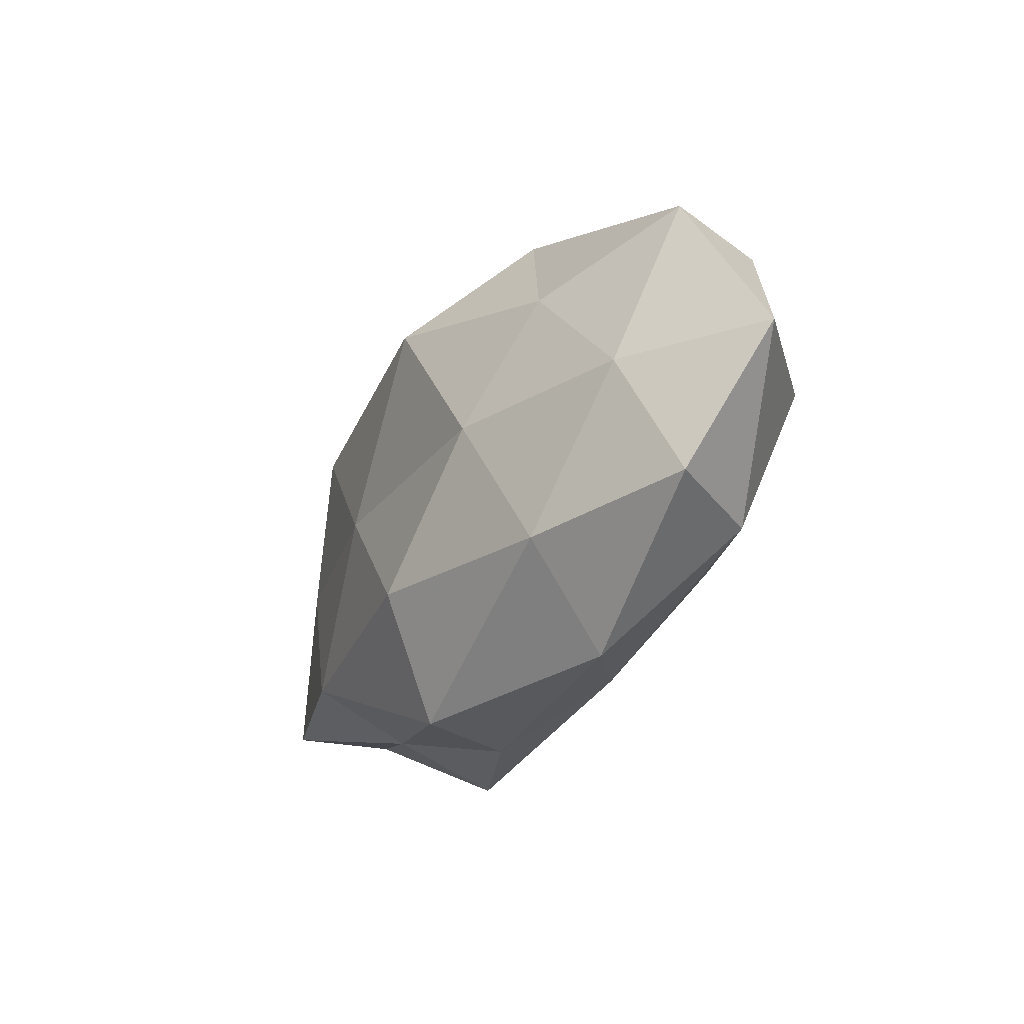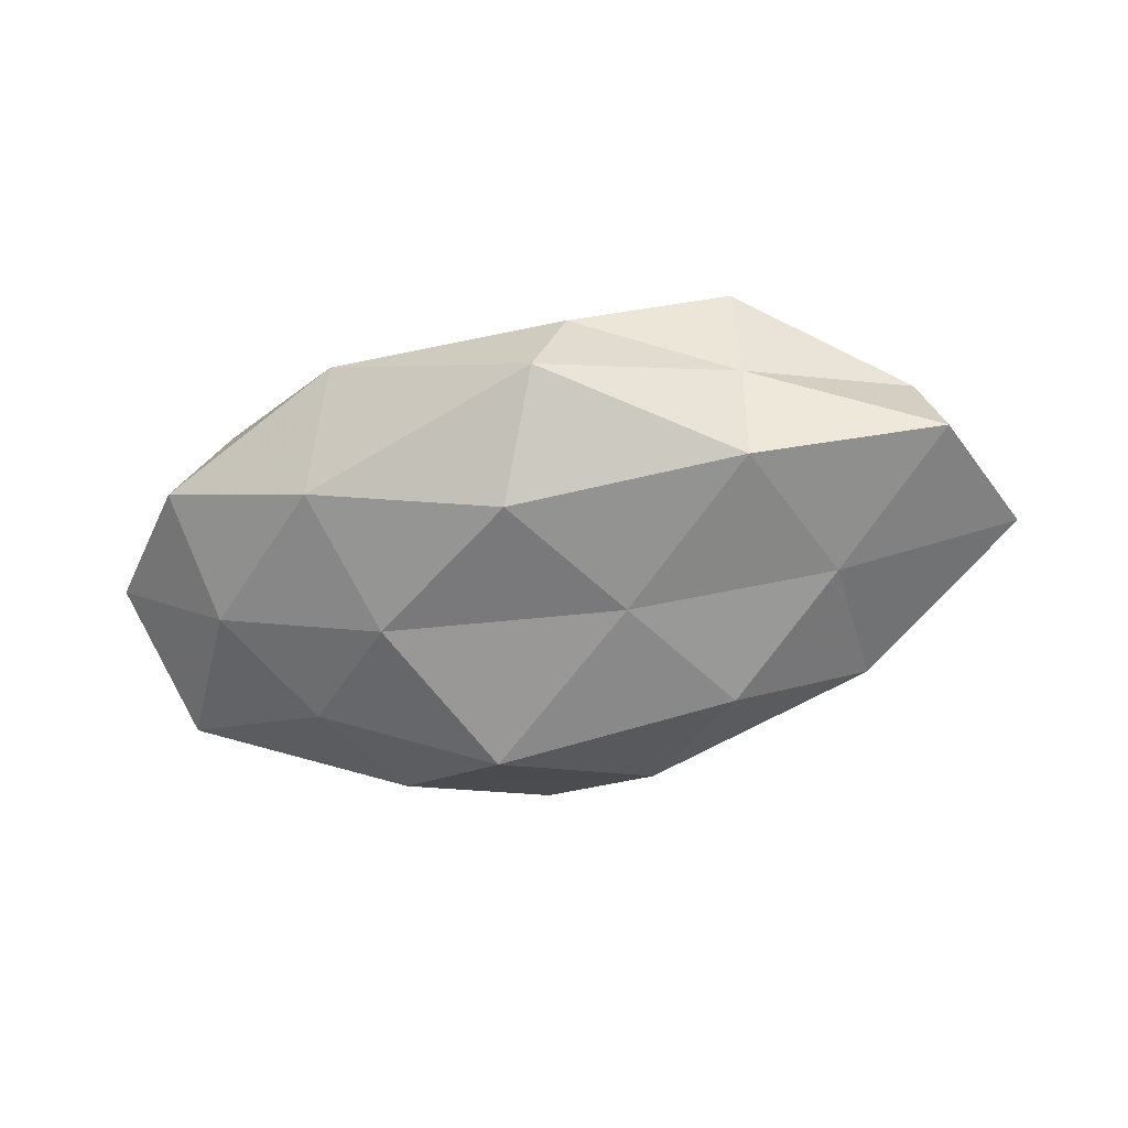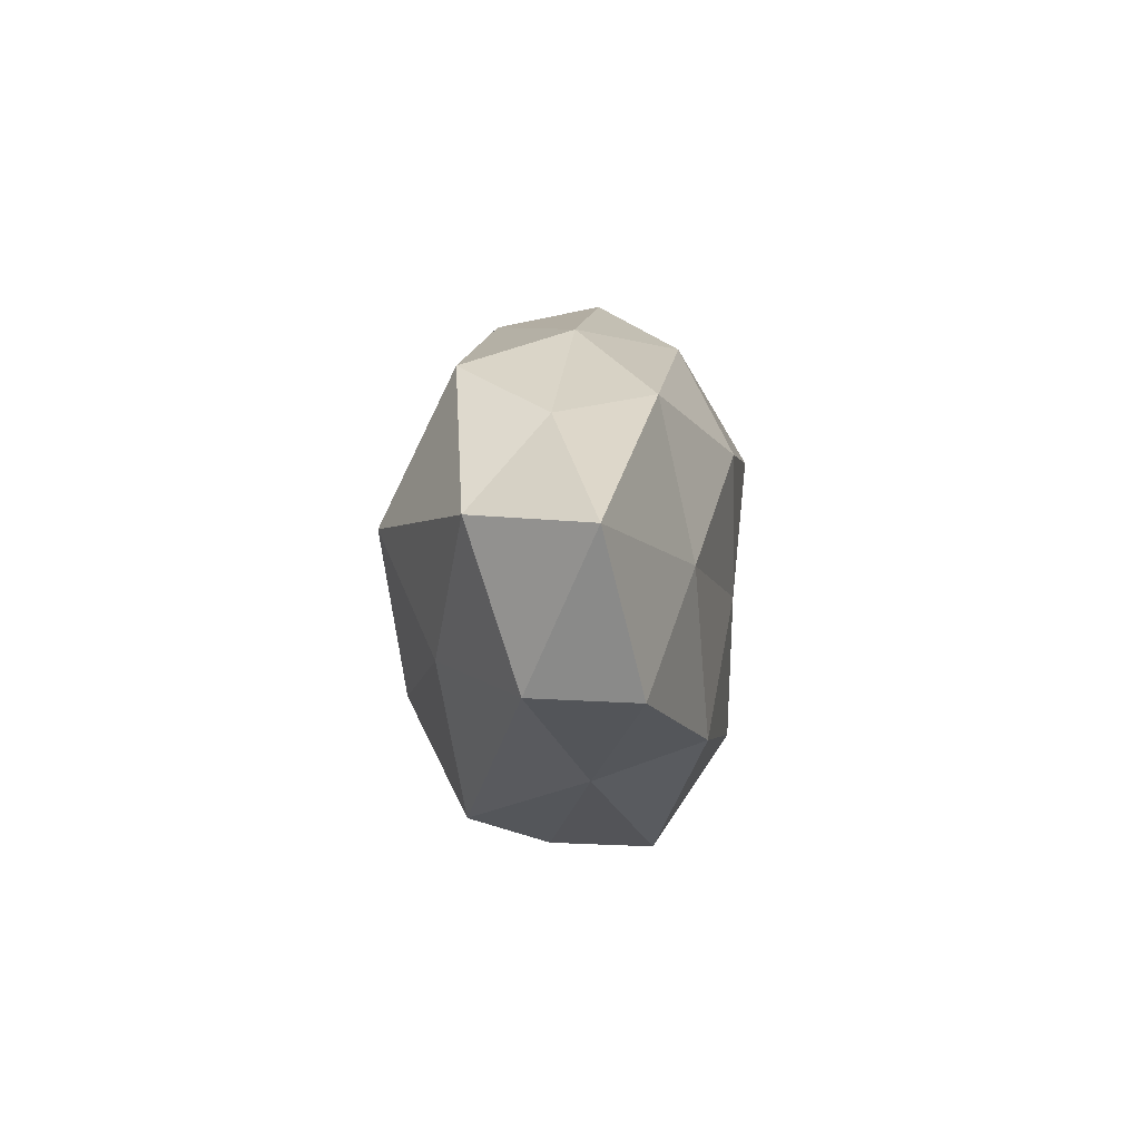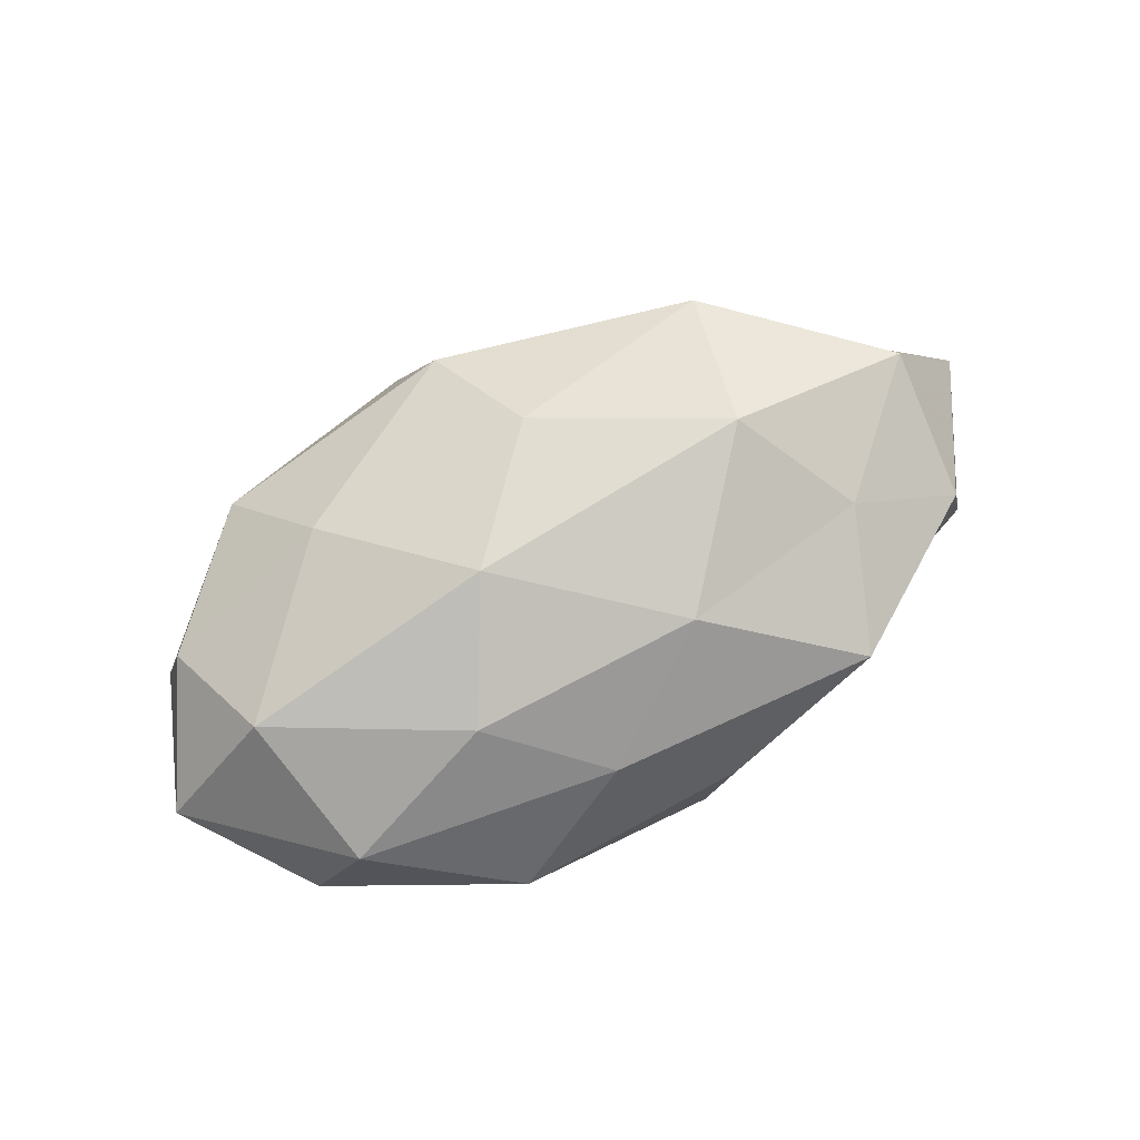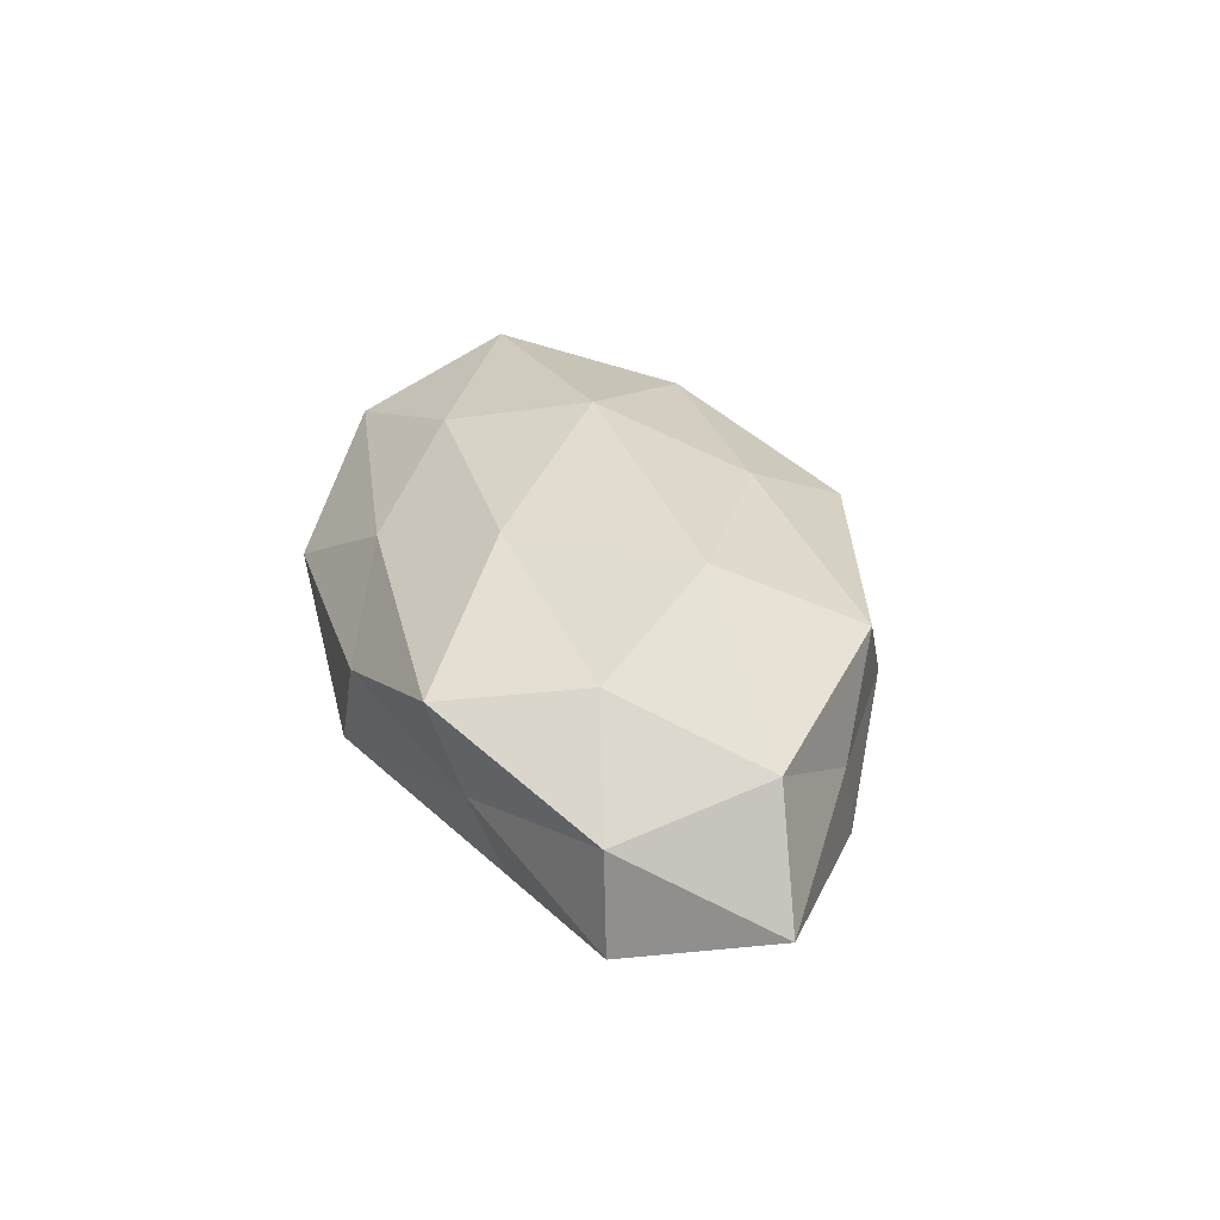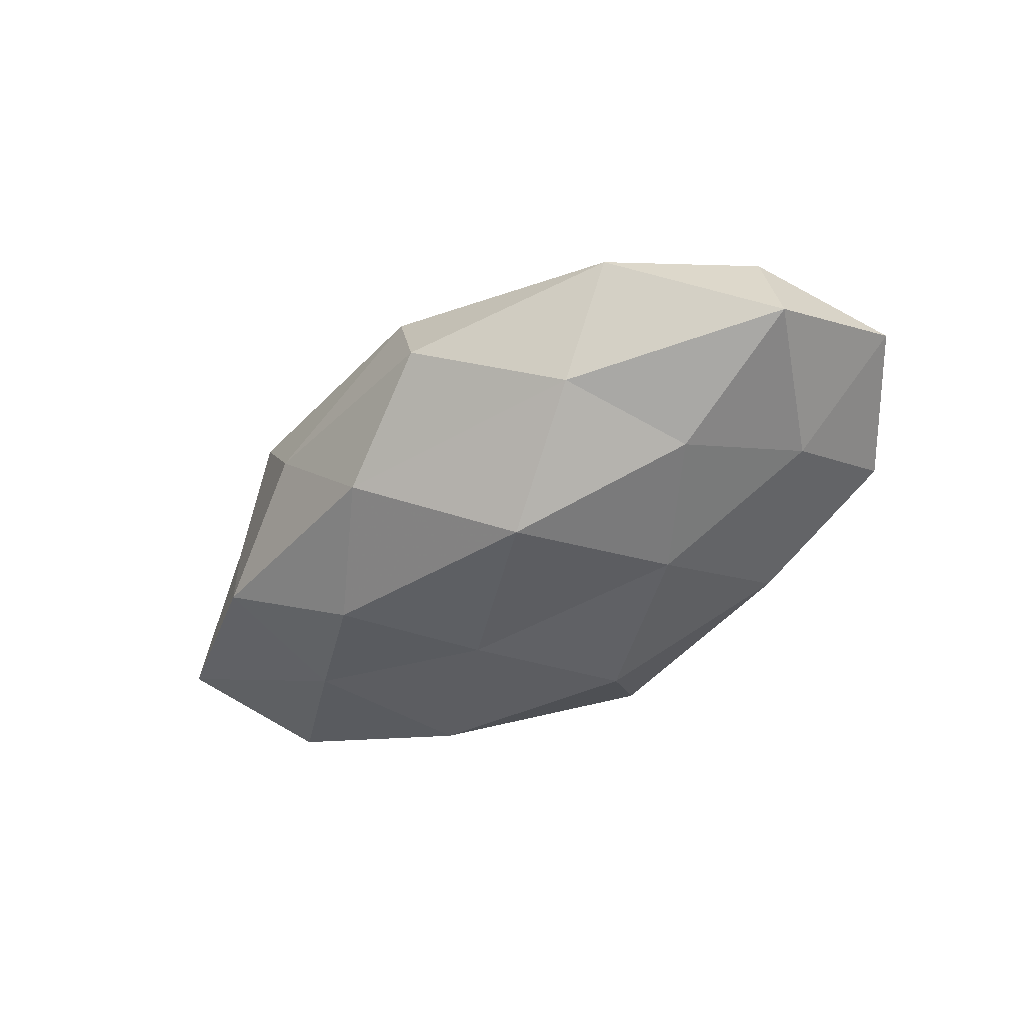
<metadata>
{"format":"obj","ext":"obj","renderer":"f3d","projection":"perspective","resolution":1024,"background":"white","views":[{"elev":-33.5,"azim":-118.7,"up":"+Y"},{"elev":-59.3,"azim":12.0,"up":"+Z"},{"elev":-0.9,"azim":90.4,"up":"+Y"},{"elev":79.7,"azim":-26.2,"up":"+Z"},{"elev":34.1,"azim":74.8,"up":"+Z"},{"elev":-46.1,"azim":-142.5,"up":"+Z"}]}
</metadata>
<code>
v -0.01035 0.002029 0.0231
v -0.01034 0.01549 -0.0235
v 0.03011 -0.02796 0.01143
v -0.03355 0.008496 -0.01543
v 0.03683 -0.0097 0.01467
v -0.005473 -0.02667 0.01124
v 0.03914 0.02003 -0.01032
v -0.0257 0.02476 -0.01173
v 0.05228 0.006095 0.01088
v -0.008122 0.03611 -0.003927
v 0.03085 0.02412 0.0127
v -0.02686 -0.02327 -0.01312
v 0.03745 0.0009451 -0.01452
v -0.04349 -0.006076 -0.01067
v 0.02708 0.005383 0.02204
v -0.04685 -0.02193 -0.003325
v -0.05313 0.01327 -0.006249
v 0.06199 0.004844 -0.003724
v 0.009066 -0.03303 0.002236
v 0.02999 -0.02375 -0.002794
v -0.03964 -0.02218 0.009592
v -0.0354 0.02878 0.00199
v 0.008073 0.02858 -0.01383
v 0.01111 -0.01473 0.01984
v -0.02681 0.01799 0.01481
v 0.02146 0.01447 -0.01987
v 0.004832 -0.03396 -0.0107
v 0.02124 0.02949 -0.0009528
v -0.02182 -0.03402 -0.0003525
v 0.003322 0.01834 0.01815
v -0.01921 -0.01509 0.01823
v 0.04146 0.01778 0.001578
v 0.0104 -0.002477 -0.0205
v -0.04401 -0.002119 0.01639
v 0.0543 -0.01372 -0.008538
v -0.05904 -0.005609 0.002332
v -0.001529 -0.02022 -0.02052
v -0.04992 0.01225 0.006835
v 0.05166 -0.01327 0.004559
v 0.02906 -0.01907 -0.01634
v -0.002867 0.03274 0.009252
v -0.02099 -0.005312 -0.01976
f 8 2 4
f 9 15 5
f 11 15 9
f 16 14 12
f 4 17 8
f 14 17 4
f 18 13 7
f 6 19 3
f 20 3 19
f 8 22 10
f 17 22 8
f 23 2 8
f 10 23 8
f 24 3 5
f 6 3 24
f 15 1 24
f 5 15 24
f 7 13 26
f 23 26 2
f 7 26 23
f 19 27 20
f 7 23 28
f 28 23 10
f 16 12 29
f 29 19 6
f 29 6 21
f 16 29 21
f 12 27 29
f 29 27 19
f 15 30 1
f 11 30 15
f 25 1 30
f 21 6 31
f 24 1 31
f 31 6 24
f 32 11 9
f 32 18 7
f 32 9 18
f 32 7 28
f 32 28 11
f 33 2 26
f 26 13 33
f 34 1 25
f 34 31 1
f 21 31 34
f 18 35 13
f 16 36 14
f 36 17 14
f 16 21 36
f 21 34 36
f 12 37 27
f 17 38 22
f 25 22 38
f 38 34 25
f 36 38 17
f 36 34 38
f 39 5 3
f 9 5 39
f 9 39 18
f 39 3 20
f 18 39 35
f 35 39 20
f 27 40 20
f 13 40 33
f 13 35 40
f 20 40 35
f 27 37 40
f 33 40 37
f 41 10 22
f 41 22 25
f 28 10 41
f 28 41 11
f 11 41 30
f 30 41 25
f 42 4 2
f 14 4 42
f 14 42 12
f 42 2 33
f 12 42 37
f 37 42 33

</code>
